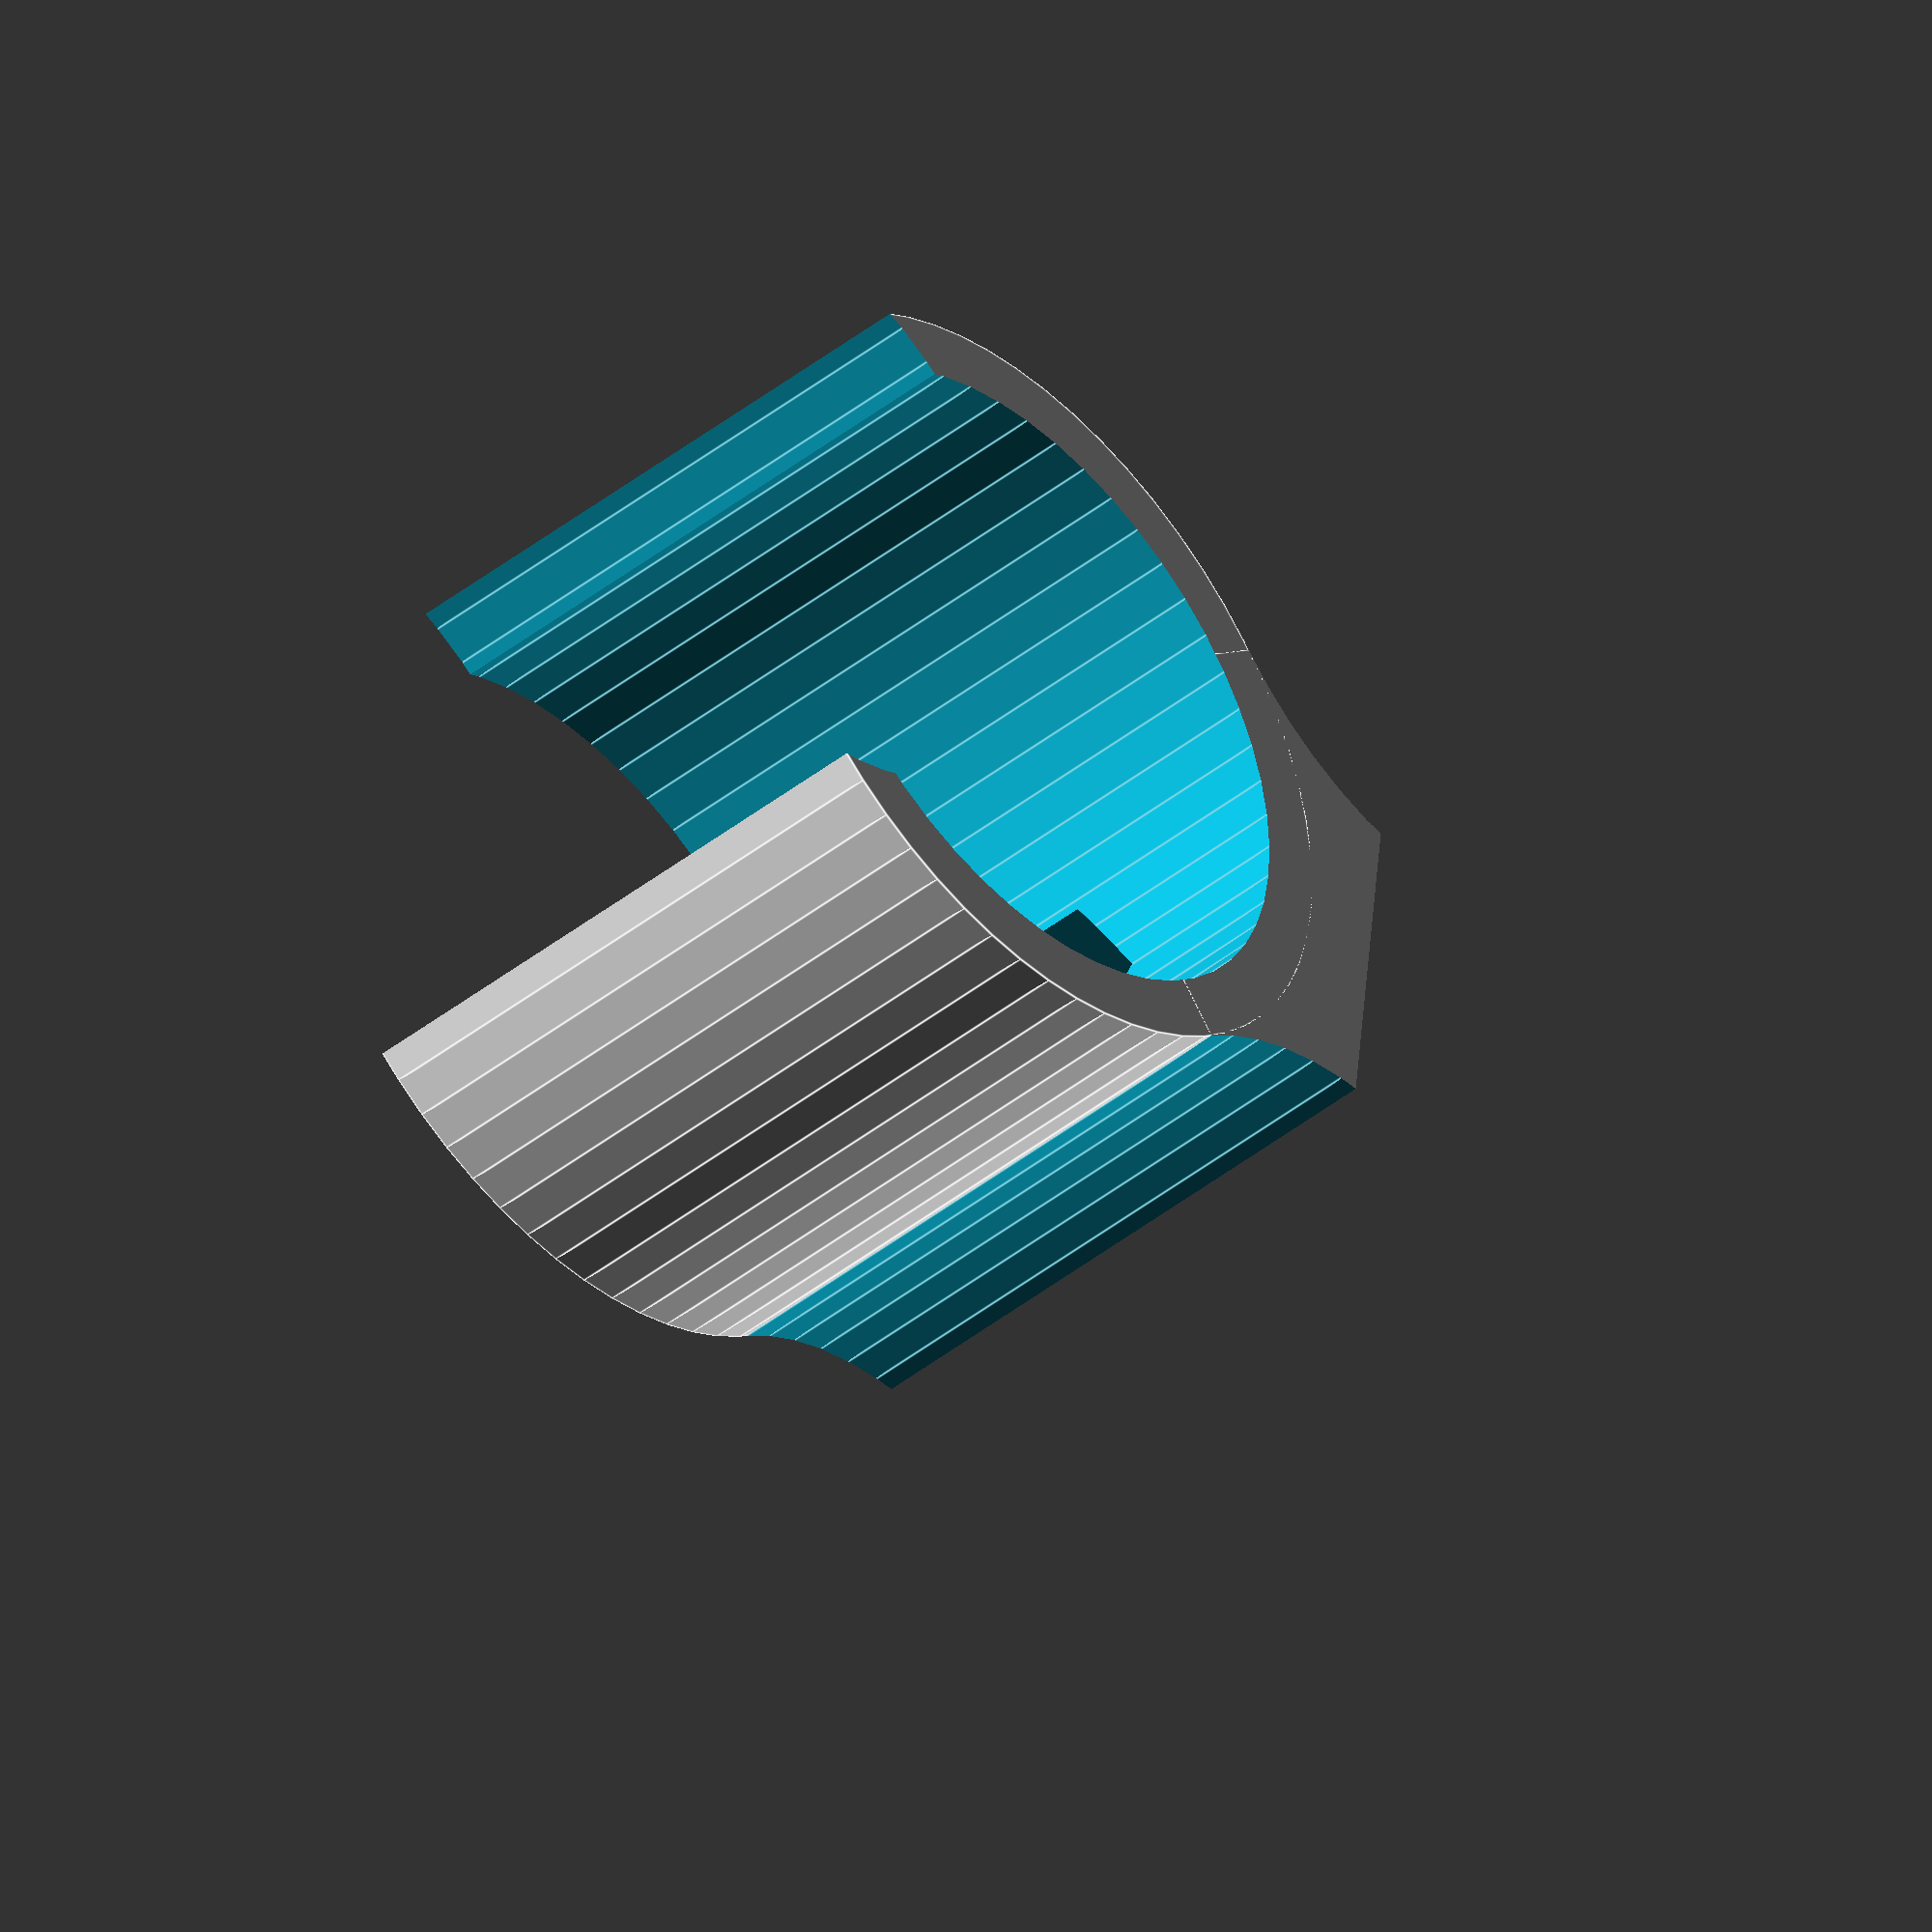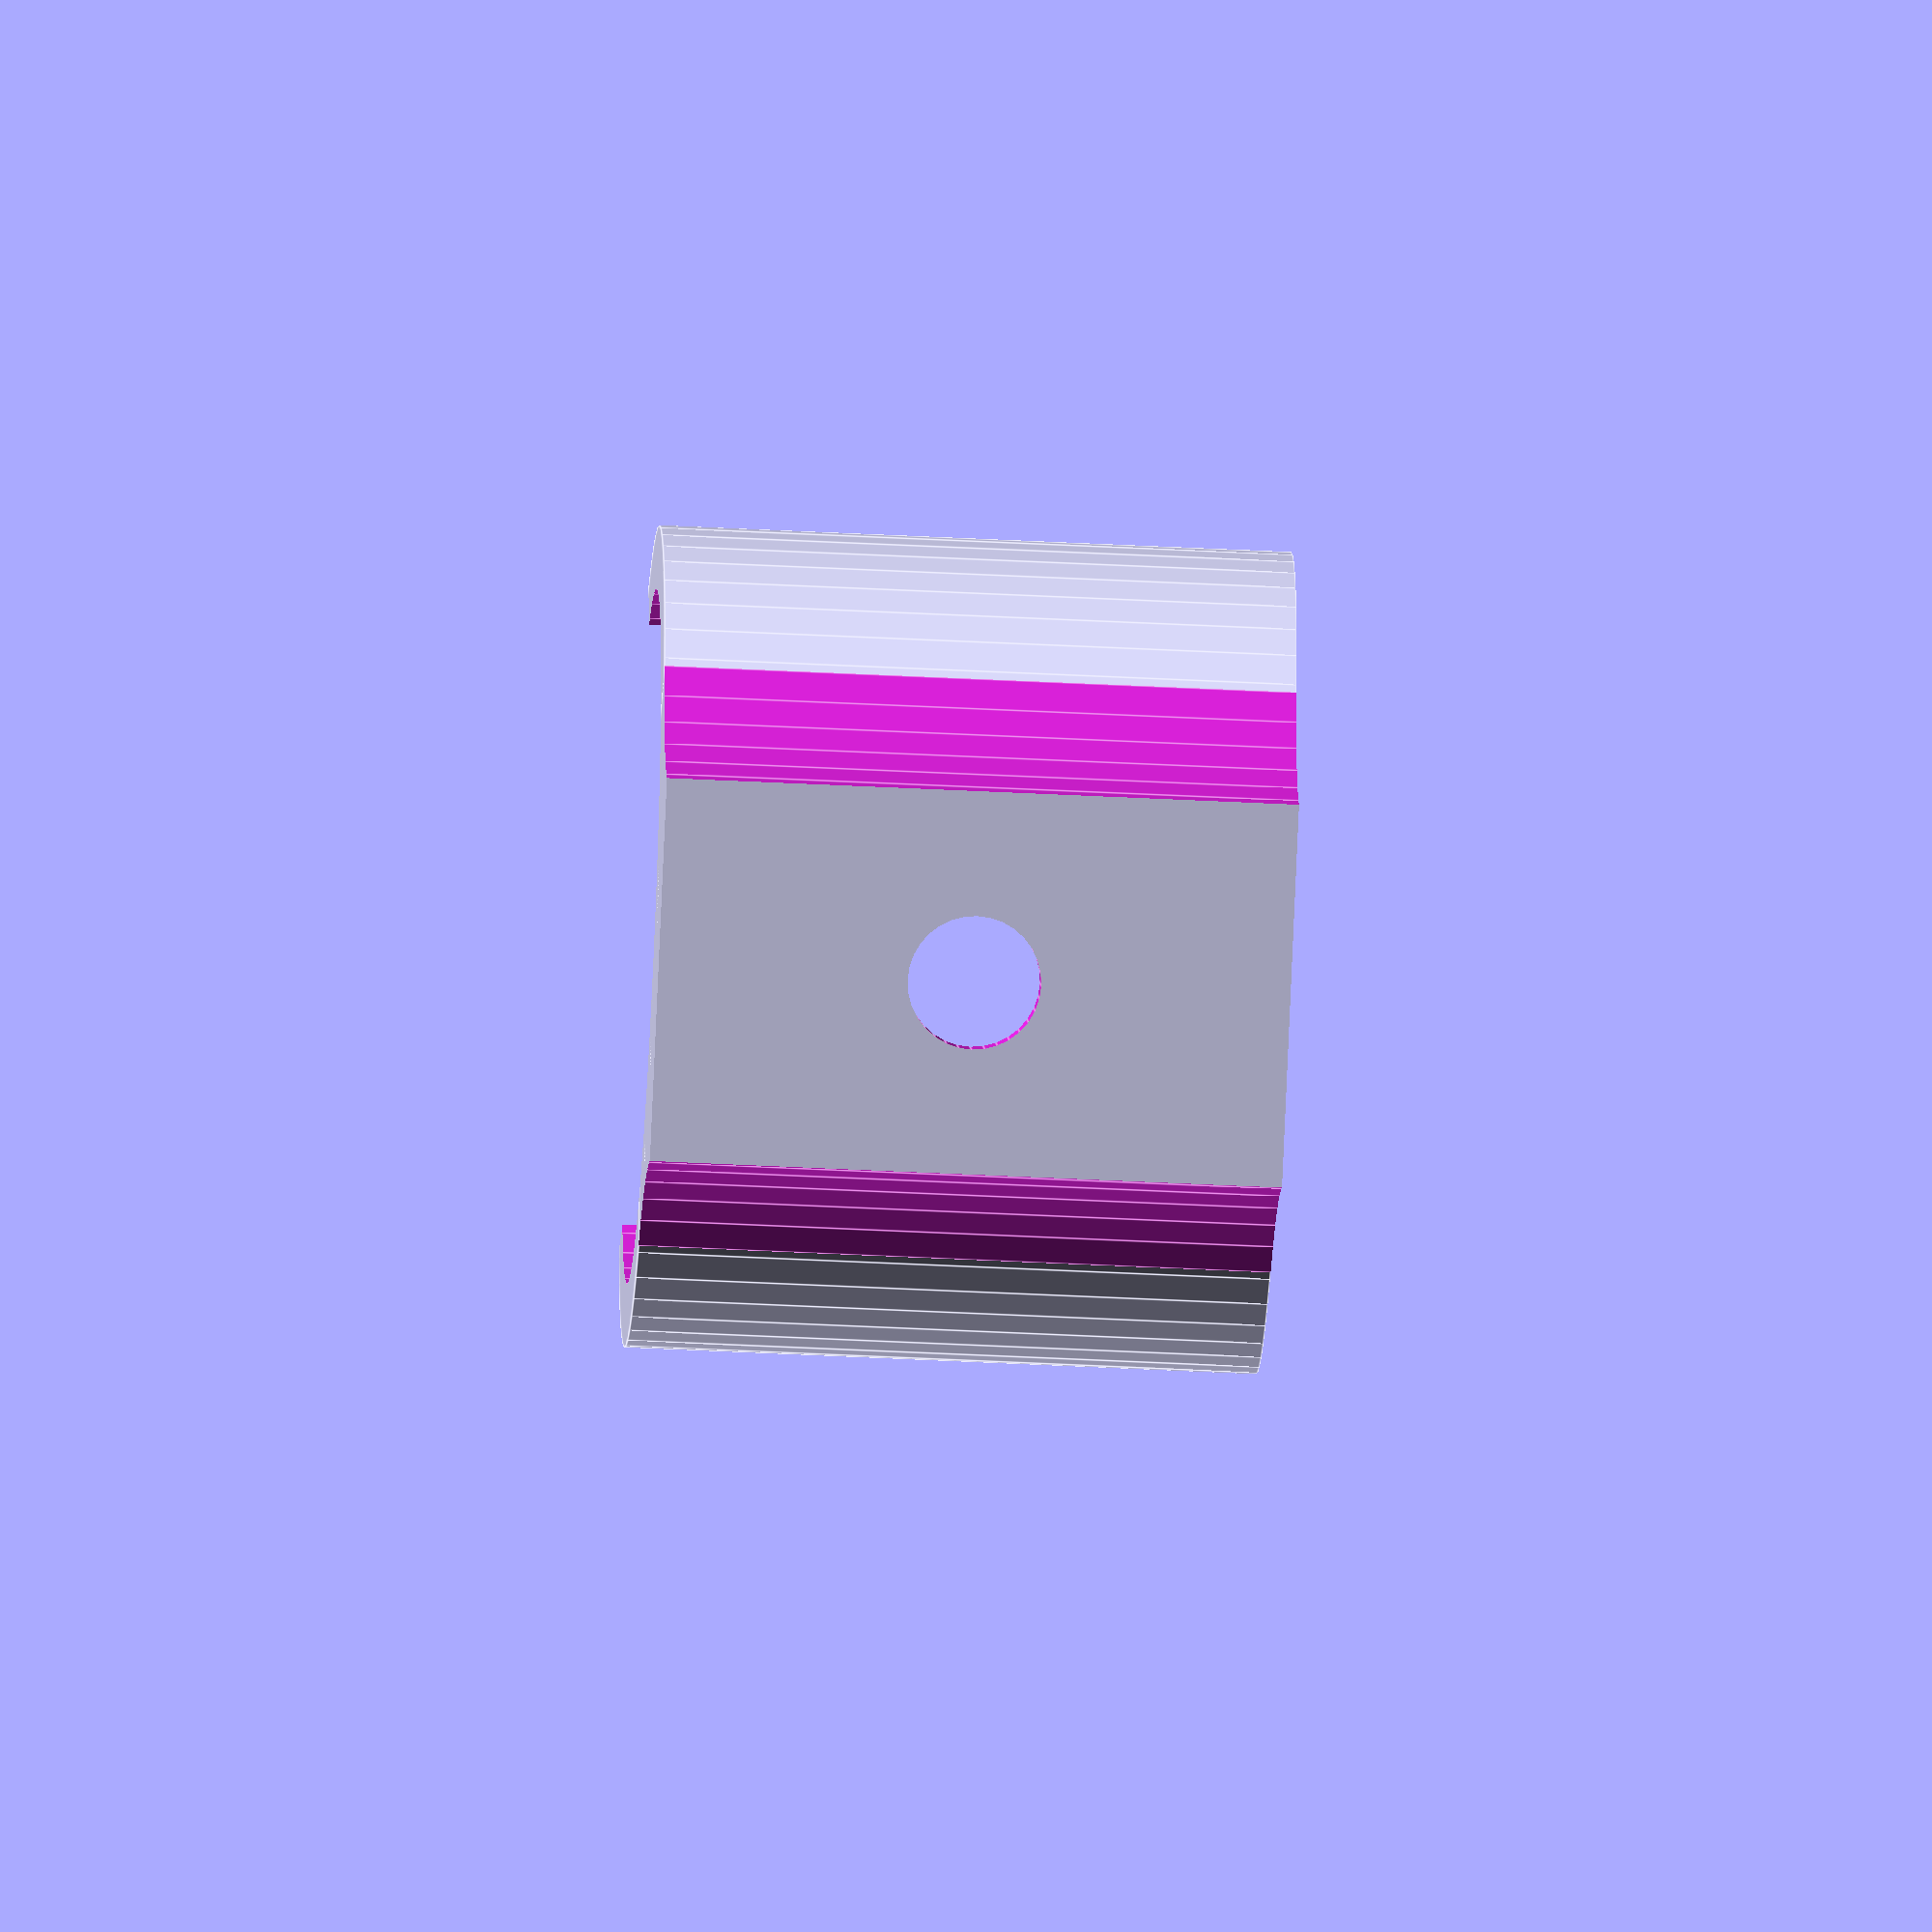
<openscad>
barrel_diameter=33;
depth=30;

rotate([0,90,0]) intersection(){
	cube([depth+1,barrel_diameter+6,barrel_diameter+14],center=true);
	difference(){
		union(){
			rotate([0,90,0]) cylinder(d=barrel_diameter+6,h=depth,center=true,$fa=5);
			rotate([-135,0,0]) translate([0,barrel_diameter/2,barrel_diameter/2]) cube([depth,barrel_diameter,barrel_diameter],center=true);
		}
		union(){
			rotate([0,90,0]) cylinder(d=barrel_diameter,h=depth+1,center=true,$fa=5);
			translate([0,0,barrel_diameter/2]) rotate([0,90,0]) cylinder(d=barrel_diameter,h=depth+1,center=true,$fa=5);
			rotate([135,0,0]) translate([0,0,barrel_diameter+3]) rotate([0,90,0]) cylinder(d=barrel_diameter,h=depth+1,center=true,$fa=5);
			rotate([-135,0,0]) translate([0,0,barrel_diameter+3]) rotate([0,90,0]) cylinder(d=barrel_diameter,h=depth+1,center=true,$fa=5);
			translate([0,0,-barrel_diameter/2-3]) cylinder(h=10, d=6.35, center=true, $fn=32);
			translate([0,0,-barrel_diameter/2-5]) cylinder(h=10, d=12.4, $fa=60);
		}
	}
}
</openscad>
<views>
elev=44.3 azim=354.5 roll=132.8 proj=o view=edges
elev=49.1 azim=232.9 roll=86.8 proj=o view=edges
</views>
